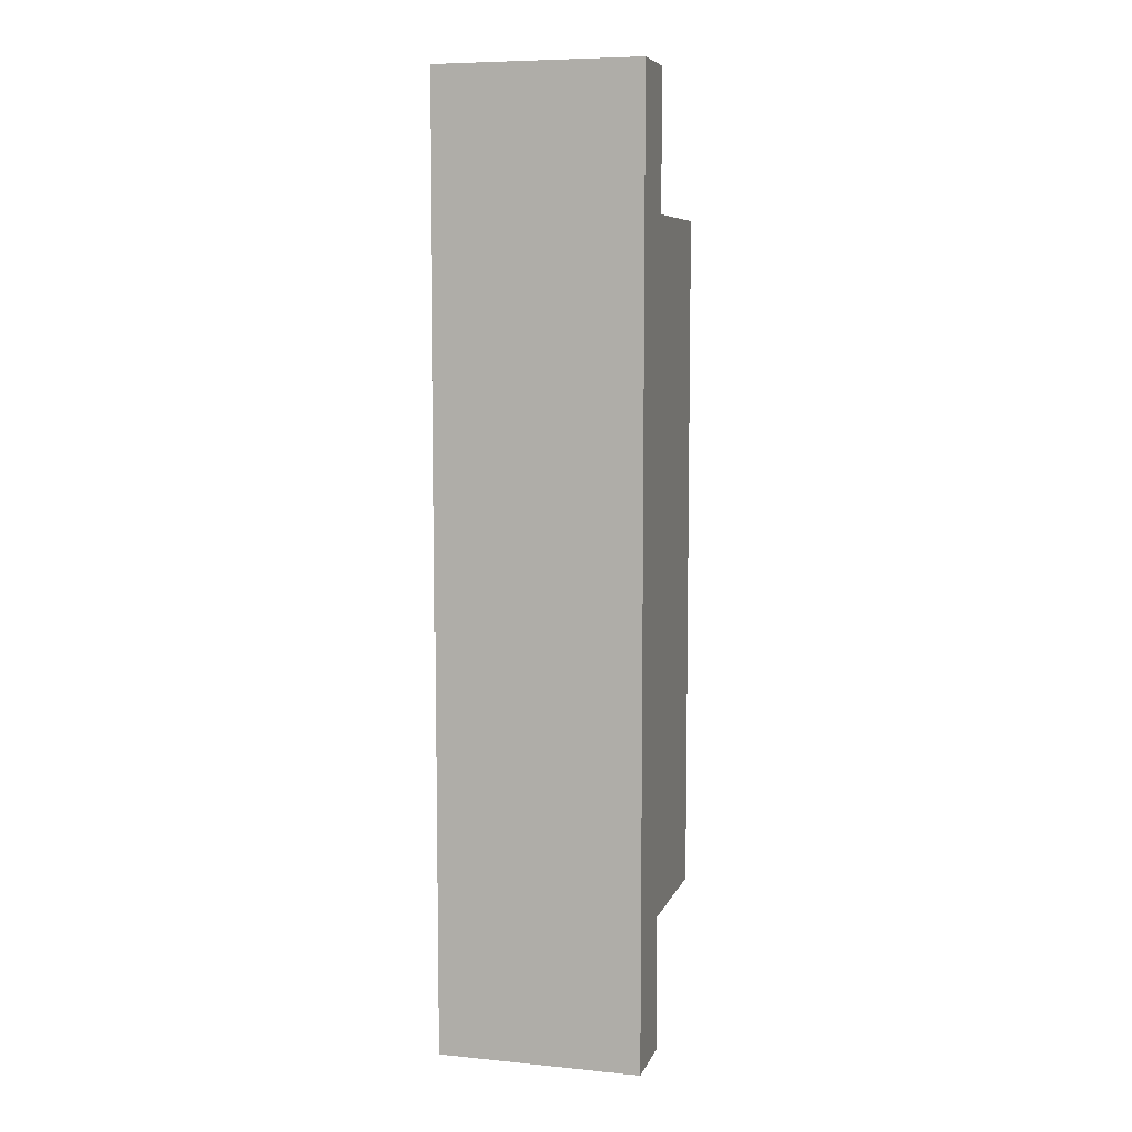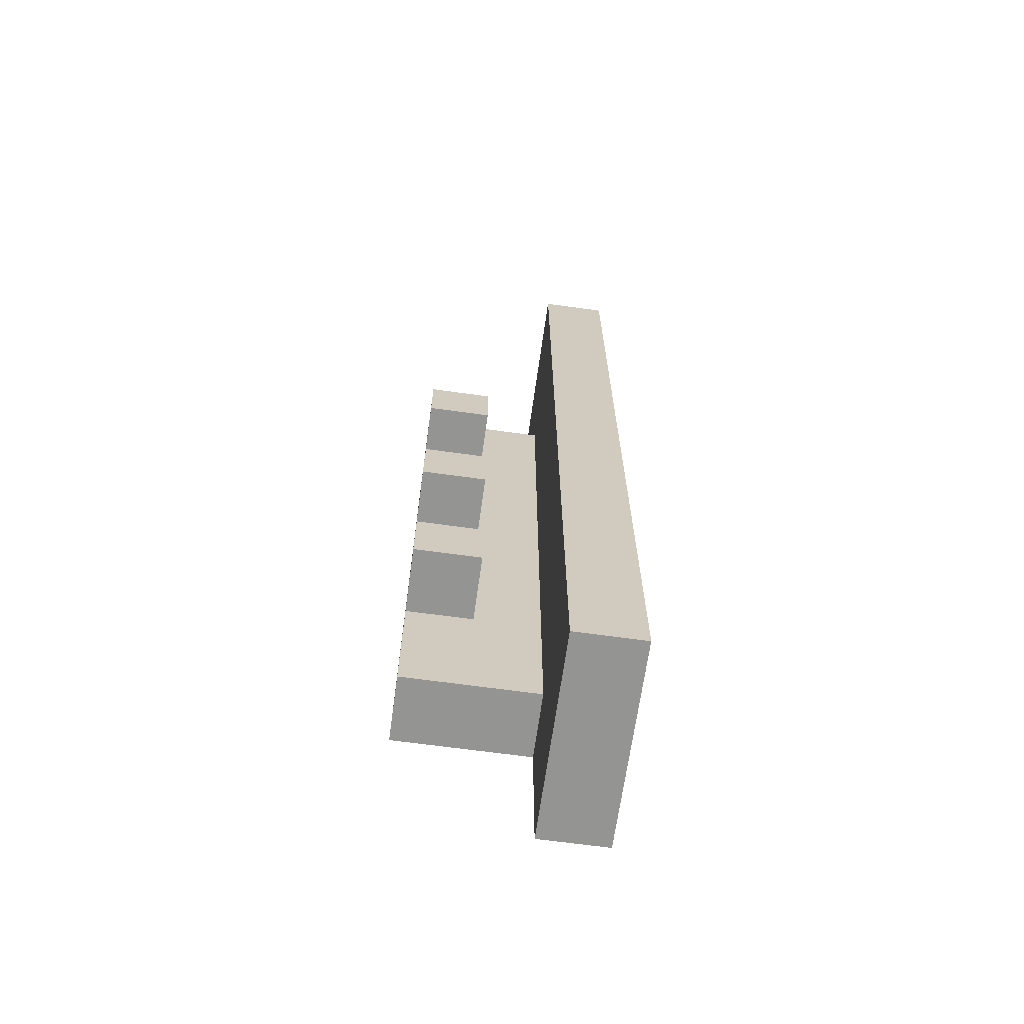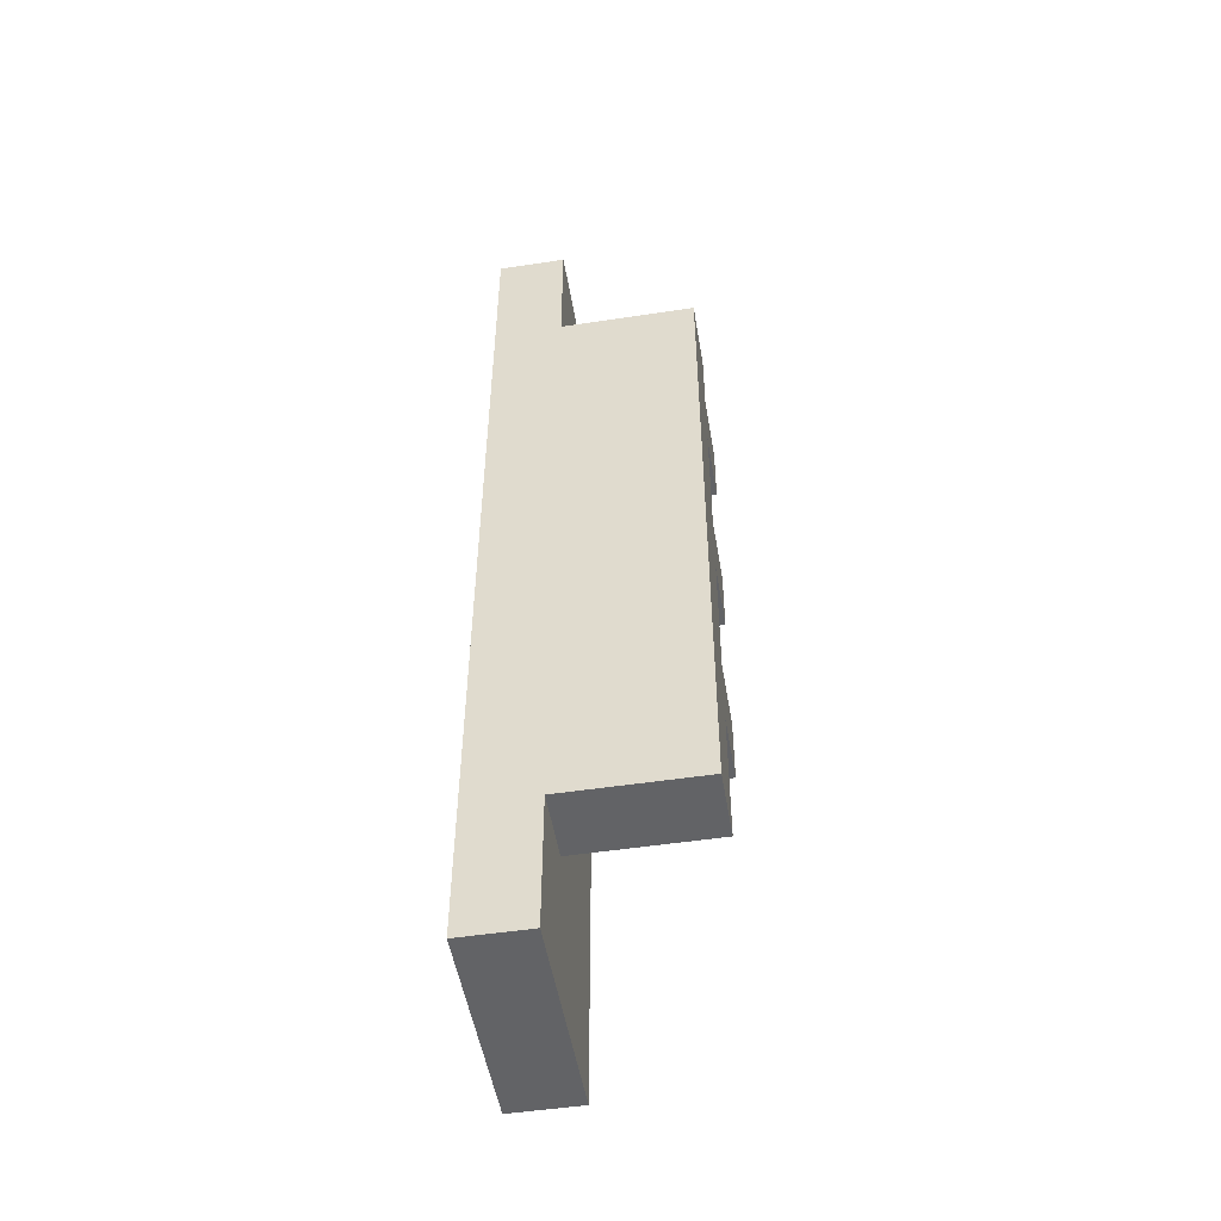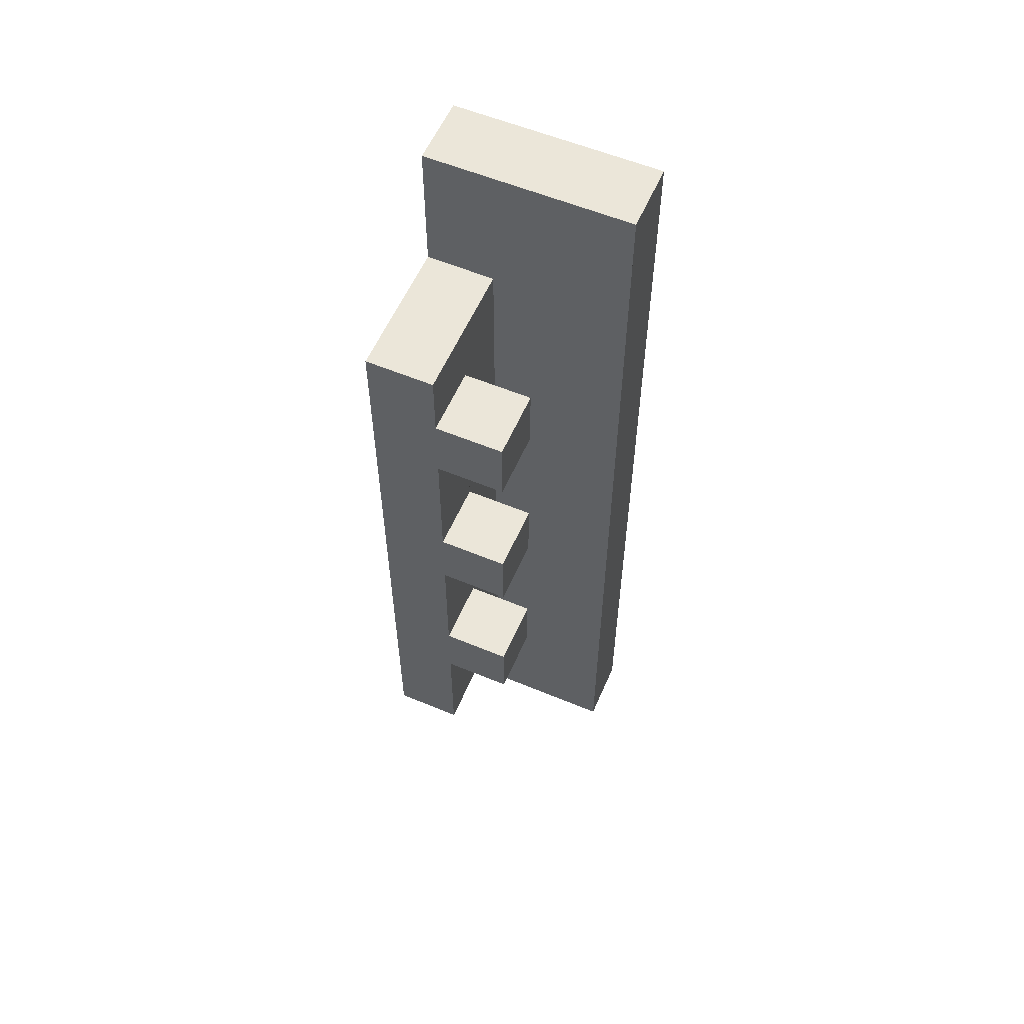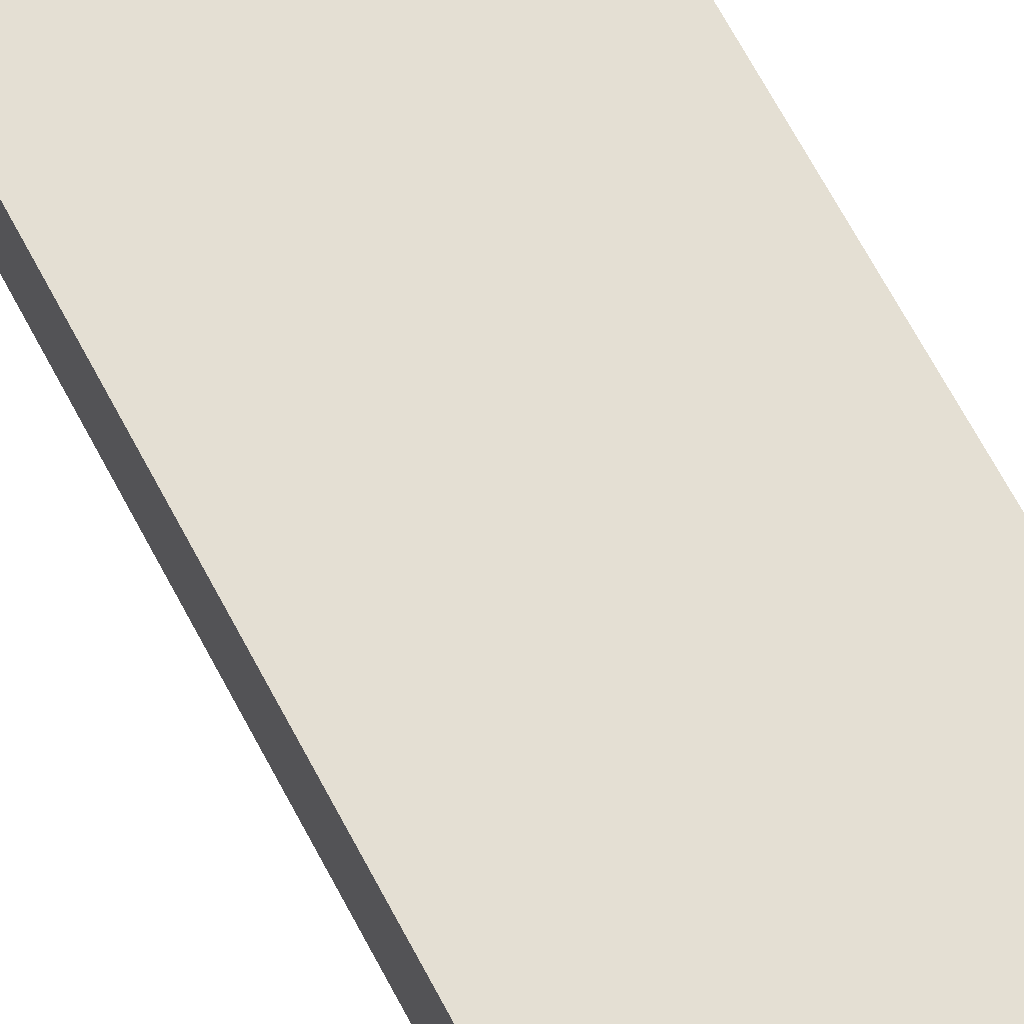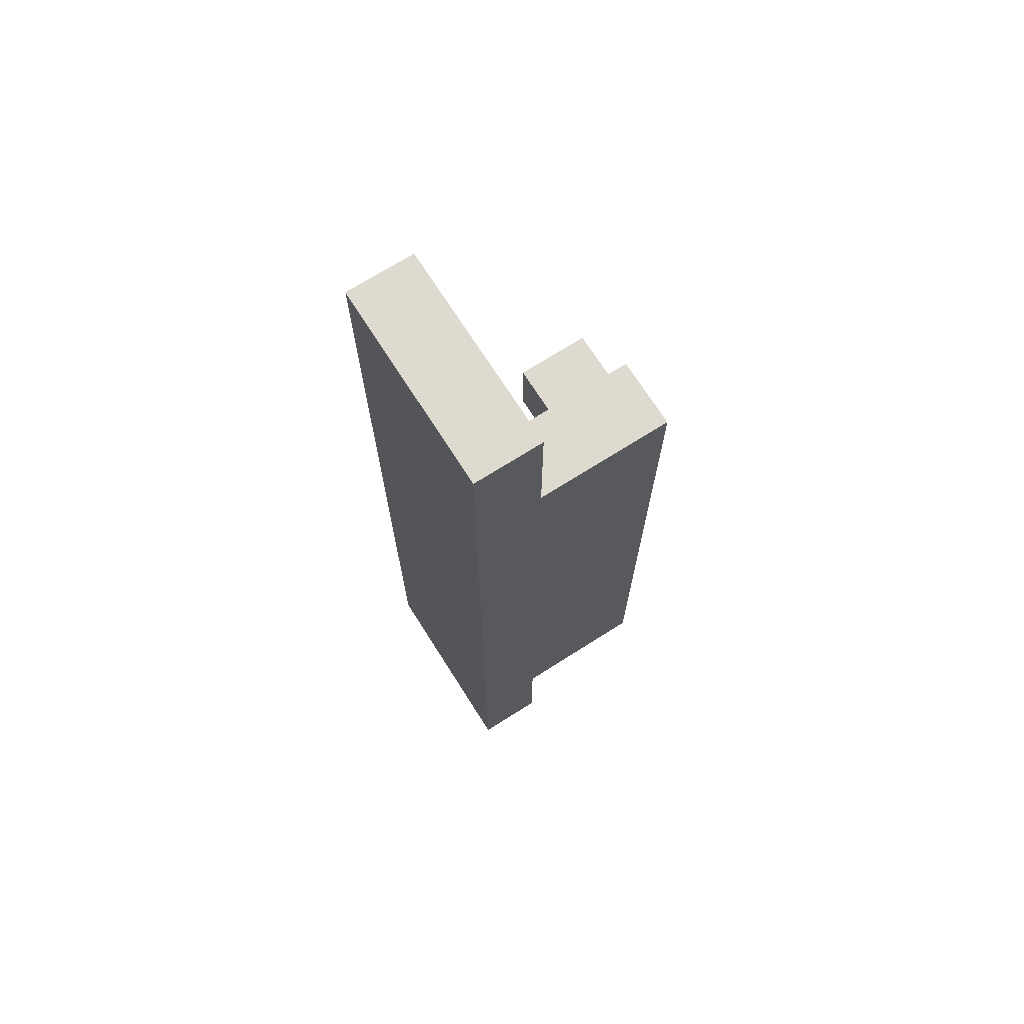
<metadata>
{"format":"obj","ext":"obj","renderer":"f3d","projection":"perspective","resolution":1024,"background":"white","views":[{"elev":7.4,"azim":-164.6,"up":"+Z"},{"elev":-66.9,"azim":82.1,"up":"+Z"},{"elev":-50.9,"azim":-80.6,"up":"+Z"},{"elev":57.5,"azim":23.4,"up":"+Z"},{"elev":66.5,"azim":152.3,"up":"+Y"},{"elev":70.9,"azim":-122.4,"up":"+Z"}]}
</metadata>
<code>
v -25.5 14.5 -61.5
v -25.5 12.5 -61.5
v -26.5 12.5 -61.5
v -26.5 14.5 -61.5
v -23.5 15.5 -63.5
v -23.5 14.5 -63.5
v -26.5 14.5 -63.5
v -26.5 15.5 -63.5
v -24.5 13.5 -59.5
v -24.5 12.5 -59.5
v -25.5 12.5 -59.5
v -25.5 13.5 -59.5
v -24.5 13.5 -56.5
v -24.5 12.5 -56.5
v -25.5 12.5 -56.5
v -25.5 13.5 -56.5
v -24.5 13.5 -53.5
v -24.5 12.5 -53.5
v -25.5 12.5 -53.5
v -25.5 13.5 -53.5
v -26.5 14.5 -51.5
v -26.5 12.5 -51.5
v -25.5 12.5 -51.5
v -25.5 14.5 -51.5
v -26.5 15.5 -49.5
v -26.5 14.5 -49.5
v -23.5 14.5 -49.5
v -23.5 15.5 -49.5
v -25.5 13.5 -58.5
v -25.5 12.5 -58.5
v -24.5 12.5 -58.5
v -24.5 13.5 -58.5
v -25.5 13.5 -55.5
v -25.5 12.5 -55.5
v -24.5 12.5 -55.5
v -24.5 13.5 -55.5
v -25.5 13.5 -52.5
v -25.5 12.5 -52.5
v -24.5 12.5 -52.5
v -24.5 13.5 -52.5
v -25.5 13.5 -51.5
v -25.5 13.5 -61.5
v -23.5 14.5 -61.5
v -23.5 14.5 -51.5
v -26.5 12.5 -59.5
v -26.5 12.5 -56.5
v -26.5 12.5 -58.5
v -26.5 12.5 -53.5
v -26.5 12.5 -55.5
v -26.5 12.5 -52.5
g shelve2
f 8 25 5
f 25 28 5
f 24 1 44
f 1 43 44
f 21 4 3
f 3 22 21
f 22 3 45
f 45 50 22
f 50 45 47
f 47 48 50
f 48 47 46
f 46 49 48
f 1 4 7
f 7 6 1
f 43 1 6
f 27 26 21
f 21 24 27
f 44 27 24
f 4 1 42
f 42 3 4
f 3 42 2
f 24 21 22
f 22 41 24
f 41 22 23
f 48 49 19
f 49 34 19
f 46 47 15
f 47 30 15
f 45 3 11
f 3 2 11
f 5 28 27
f 27 6 5
f 6 27 44
f 44 43 6
f 25 8 7
f 7 26 25
f 26 7 4
f 4 21 26
f 1 24 41
f 41 42 1
f 42 41 37
f 37 12 42
f 12 37 20
f 20 29 12
f 29 20 33
f 33 16 29
f 26 28 25
f 26 27 28
f 6 8 5
f 6 7 8
f 15 29 16
f 15 30 29
f 11 42 12
f 11 2 42
f 38 50 48
f 48 19 38
f 39 38 19
f 19 18 39
f 19 33 20
f 19 34 33
f 30 47 45
f 45 11 30
f 31 30 11
f 11 10 31
f 34 49 46
f 46 15 34
f 35 34 15
f 15 14 35
f 18 20 17
f 18 19 20
f 34 36 33
f 34 35 36
f 30 32 29
f 30 31 32
f 14 16 13
f 14 15 16
f 10 12 9
f 10 11 12
f 16 33 13
f 33 36 13
f 12 29 9
f 29 32 9
f 22 50 23
f 50 38 23
f 20 37 17
f 37 40 17
f 39 17 40
f 39 18 17
f 23 37 41
f 23 38 37
f 38 40 37
f 38 39 40
f 35 13 36
f 35 14 13
f 31 9 32
f 31 10 9

</code>
